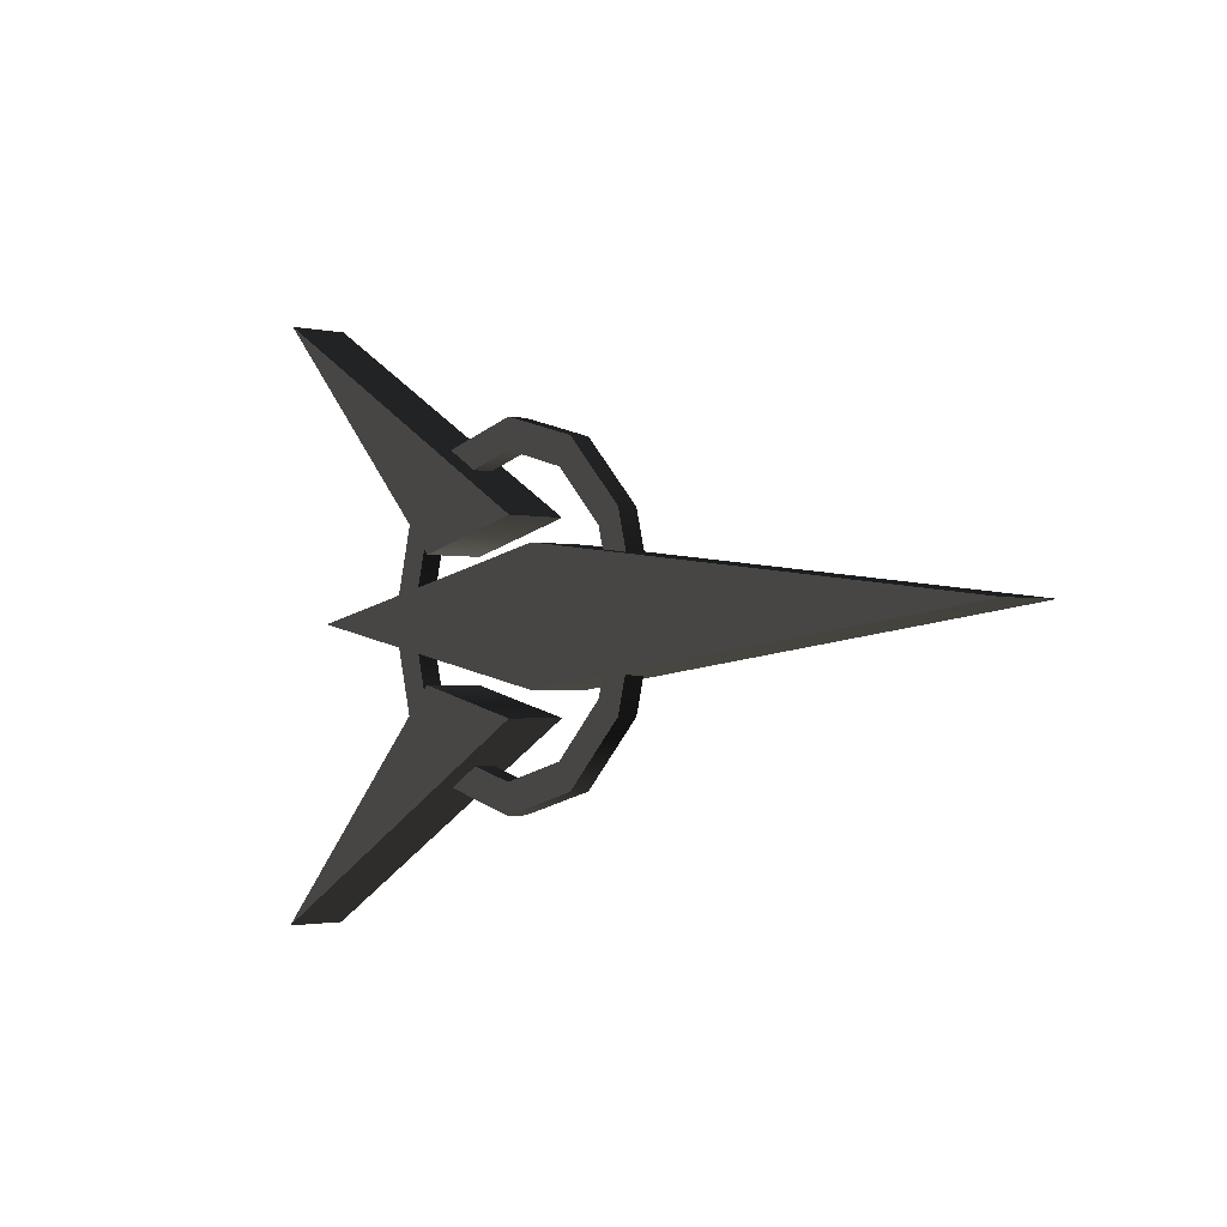
<metadata>
{"format":"obj","ext":"obj","renderer":"f3d","projection":"perspective","resolution":1024,"background":"white","views":[{"elev":-1.9,"azim":-129.3,"up":"+Y"}]}
</metadata>
<code>
v 2.355 0.01318 0.1499 0.502 0.502 0.502 #0.502
v 1.181 1.204 0.1499 0.502 0.502 0.502 #0.502
v 0.5503 1.054 0.1499 0.502 0.502 0.502 #0.502
v 1.181 1.204 -0.1499 0.502 0.502 0.502 #0.502
v 2.355 0.01318 -0.1499 0.502 0.502 0.502 #0.502
v 0.5503 1.054 -0.1499 0.502 0.502 0.502 #0.502
v 0.5503 1.958 0.1499 0.502 0.502 0.502 #0.502
v 1.181 1.808 0.1499 0.502 0.502 0.502 #0.502
v 2.355 3.003 0.1499 0.502 0.502 0.502 #0.502
v 0.5503 1.958 -0.1499 0.502 0.502 0.502 #0.502
v 2.355 3.003 -0.1499 0.502 0.502 0.502 #0.502
v 1.181 1.808 -0.1499 0.502 0.502 0.502 #0.502
v 1.181 1.204 -0.1499 0.502 0.502 0.502 #0.502
v 1.181 1.204 0.1499 0.502 0.502 0.502 #0.502
v 2.355 0.01318 0.1499 0.502 0.502 0.502 #0.502
v 1.181 1.204 -0.1499 0.502 0.502 0.502 #0.502
v 2.355 0.01318 0.1499 0.502 0.502 0.502 #0.502
v 2.355 0.01318 -0.1499 0.502 0.502 0.502 #0.502
v 1.181 1.204 0.1499 0.502 0.502 0.502 #0.502
v 1.181 1.204 -0.1499 0.502 0.502 0.502 #0.502
v 0.5503 1.054 -0.1499 0.502 0.502 0.502 #0.502
v 1.181 1.204 0.1499 0.502 0.502 0.502 #0.502
v 0.5503 1.054 -0.1499 0.502 0.502 0.502 #0.502
v 0.5503 1.054 0.1499 0.502 0.502 0.502 #0.502
v 2.355 0.01318 -0.1499 0.502 0.502 0.502 #0.502
v 2.355 0.01318 0.1499 0.502 0.502 0.502 #0.502
v 0.5503 1.054 0.1499 0.502 0.502 0.502 #0.502
v 2.355 0.01318 -0.1499 0.502 0.502 0.502 #0.502
v 0.5503 1.054 0.1499 0.502 0.502 0.502 #0.502
v 0.5503 1.054 -0.1499 0.502 0.502 0.502 #0.502
v 2.355 3.003 -0.1499 0.502 0.502 0.502 #0.502
v 2.355 3.003 0.1499 0.502 0.502 0.502 #0.502
v 1.181 1.808 0.1499 0.502 0.502 0.502 #0.502
v 2.355 3.003 -0.1499 0.502 0.502 0.502 #0.502
v 1.181 1.808 0.1499 0.502 0.502 0.502 #0.502
v 1.181 1.808 -0.1499 0.502 0.502 0.502 #0.502
v 0.5503 1.958 0.1499 0.502 0.502 0.502 #0.502
v 0.5503 1.958 -0.1499 0.502 0.502 0.502 #0.502
v 1.181 1.808 -0.1499 0.502 0.502 0.502 #0.502
v 0.5503 1.958 0.1499 0.502 0.502 0.502 #0.502
v 1.181 1.808 -0.1499 0.502 0.502 0.502 #0.502
v 1.181 1.808 0.1499 0.502 0.502 0.502 #0.502
v 0.5503 1.958 -0.1499 0.502 0.502 0.502 #0.502
v 0.5503 1.958 0.1499 0.502 0.502 0.502 #0.502
v 2.355 3.003 0.1499 0.502 0.502 0.502 #0.502
v 0.5503 1.958 -0.1499 0.502 0.502 0.502 #0.502
v 2.355 3.003 0.1499 0.502 0.502 0.502 #0.502
v 2.355 3.003 -0.1499 0.502 0.502 0.502 #0.502
v 0.3882 1.179 -0.1499 0.502 0.502 0.502 #0.502
v 0.3882 1.179 0.1499 0.502 0.502 0.502 #0.502
v -2.353 1.503 0.1499 0.502 0.502 0.502 #0.502
v 0.3882 1.179 -0.1499 0.502 0.502 0.502 #0.502
v -2.353 1.503 0.1499 0.502 0.502 0.502 #0.502
v -2.353 1.503 -0.1499 0.502 0.502 0.502 #0.502
v 0.3882 1.179 0.1499 0.502 0.502 0.502 #0.502
v 2.032 1.503 0.1499 0.502 0.502 0.502 #0.502
v 0.3882 1.828 0.1499 0.502 0.502 0.502 #0.502
v 0.3882 1.179 0.1499 0.502 0.502 0.502 #0.502
v 0.3882 1.828 0.1499 0.502 0.502 0.502 #0.502
v -2.353 1.503 0.1499 0.502 0.502 0.502 #0.502
v 2.032 1.503 0.1499 0.502 0.502 0.502 #0.502
v 2.032 1.503 -0.1499 0.502 0.502 0.502 #0.502
v 0.3882 1.828 -0.1499 0.502 0.502 0.502 #0.502
v 2.032 1.503 0.1499 0.502 0.502 0.502 #0.502
v 0.3882 1.828 -0.1499 0.502 0.502 0.502 #0.502
v 0.3882 1.828 0.1499 0.502 0.502 0.502 #0.502
v 2.032 1.503 -0.1499 0.502 0.502 0.502 #0.502
v 0.3882 1.179 -0.1499 0.502 0.502 0.502 #0.502
v -2.353 1.503 -0.1499 0.502 0.502 0.502 #0.502
v 2.032 1.503 -0.1499 0.502 0.502 0.502 #0.502
v -2.353 1.503 -0.1499 0.502 0.502 0.502 #0.502
v 0.3882 1.828 -0.1499 0.502 0.502 0.502 #0.502
v 2.032 1.503 -0.1499 0.502 0.502 0.502 #0.502
v 2.032 1.503 0.1499 0.502 0.502 0.502 #0.502
v 0.3882 1.179 0.1499 0.502 0.502 0.502 #0.502
v 2.032 1.503 -0.1499 0.502 0.502 0.502 #0.502
v 0.3882 1.179 0.1499 0.502 0.502 0.502 #0.502
v 0.3882 1.179 -0.1499 0.502 0.502 0.502 #0.502
v -2.353 1.503 -0.1499 0.502 0.502 0.502 #0.502
v -2.353 1.503 0.1499 0.502 0.502 0.502 #0.502
v 0.3882 1.828 0.1499 0.502 0.502 0.502 #0.502
v -2.353 1.503 -0.1499 0.502 0.502 0.502 #0.502
v 0.3882 1.828 0.1499 0.502 0.502 0.502 #0.502
v 0.3882 1.828 -0.1499 0.502 0.502 0.502 #0.502
v 1.467 1.064 0.05127 0.502 0.502 0.502 #0.502
v 1.587 1.514 0.05127 0.502 0.502 0.502 #0.502
v 1.435 1.514 0.05127 0.502 0.502 0.502 #0.502
v 1.467 1.064 0.05127 0.502 0.502 0.502 #0.502
v 1.435 1.514 0.05127 0.502 0.502 0.502 #0.502
v 1.335 1.141 0.05127 0.502 0.502 0.502 #0.502
v 1.435 1.514 -0.05127 0.502 0.502 0.502 #0.502
v 1.335 1.888 -0.05127 0.502 0.502 0.502 #0.502
v 1.467 1.964 -0.05127 0.502 0.502 0.502 #0.502
v 1.435 1.514 -0.05127 0.502 0.502 0.502 #0.502
v 1.467 1.964 -0.05127 0.502 0.502 0.502 #0.502
v 1.587 1.514 -0.05127 0.502 0.502 0.502 #0.502
v 1.587 1.514 -0.05127 0.502 0.502 0.502 #0.502
v 1.467 1.964 -0.05127 0.502 0.502 0.502 #0.502
v 1.467 1.964 0.05127 0.502 0.502 0.502 #0.502
v 1.587 1.514 -0.05127 0.502 0.502 0.502 #0.502
v 1.467 1.964 0.05127 0.502 0.502 0.502 #0.502
v 1.587 1.514 0.05127 0.502 0.502 0.502 #0.502
v 1.587 1.514 0.05127 0.502 0.502 0.502 #0.502
v 1.467 1.964 0.05127 0.502 0.502 0.502 #0.502
v 1.335 1.888 0.05127 0.502 0.502 0.502 #0.502
v 1.587 1.514 0.05127 0.502 0.502 0.502 #0.502
v 1.335 1.888 0.05127 0.502 0.502 0.502 #0.502
v 1.435 1.514 0.05127 0.502 0.502 0.502 #0.502
v 1.467 1.064 -0.05127 0.502 0.502 0.502 #0.502
v 1.587 1.514 -0.05127 0.502 0.502 0.502 #0.502
v 1.587 1.514 0.05127 0.502 0.502 0.502 #0.502
v 1.467 1.064 -0.05127 0.502 0.502 0.502 #0.502
v 1.587 1.514 0.05127 0.502 0.502 0.502 #0.502
v 1.467 1.064 0.05127 0.502 0.502 0.502 #0.502
v 1.335 1.888 -0.05127 0.502 0.502 0.502 #0.502
v 1.061 2.162 -0.05127 0.502 0.502 0.502 #0.502
v 1.137 2.294 -0.05127 0.502 0.502 0.502 #0.502
v 1.335 1.888 -0.05127 0.502 0.502 0.502 #0.502
v 1.137 2.294 -0.05127 0.502 0.502 0.502 #0.502
v 1.467 1.964 -0.05127 0.502 0.502 0.502 #0.502
v 1.467 1.964 -0.05127 0.502 0.502 0.502 #0.502
v 1.137 2.294 -0.05127 0.502 0.502 0.502 #0.502
v 1.137 2.294 0.05127 0.502 0.502 0.502 #0.502
v 1.467 1.964 -0.05127 0.502 0.502 0.502 #0.502
v 1.137 2.294 0.05127 0.502 0.502 0.502 #0.502
v 1.467 1.964 0.05127 0.502 0.502 0.502 #0.502
v 1.467 1.964 0.05127 0.502 0.502 0.502 #0.502
v 1.137 2.294 0.05127 0.502 0.502 0.502 #0.502
v 1.061 2.162 0.05127 0.502 0.502 0.502 #0.502
v 1.467 1.964 0.05127 0.502 0.502 0.502 #0.502
v 1.061 2.162 0.05127 0.502 0.502 0.502 #0.502
v 1.335 1.888 0.05127 0.502 0.502 0.502 #0.502
v 1.335 1.141 -0.05127 0.502 0.502 0.502 #0.502
v 1.435 1.514 -0.05127 0.502 0.502 0.502 #0.502
v 1.587 1.514 -0.05127 0.502 0.502 0.502 #0.502
v 1.335 1.141 -0.05127 0.502 0.502 0.502 #0.502
v 1.587 1.514 -0.05127 0.502 0.502 0.502 #0.502
v 1.467 1.064 -0.05127 0.502 0.502 0.502 #0.502
v 1.137 0.7351 0.05127 0.502 0.502 0.502 #0.502
v 1.467 1.064 0.05127 0.502 0.502 0.502 #0.502
v 1.335 1.141 0.05127 0.502 0.502 0.502 #0.502
v 1.137 0.7351 0.05127 0.502 0.502 0.502 #0.502
v 1.335 1.141 0.05127 0.502 0.502 0.502 #0.502
v 1.061 0.8669 0.05127 0.502 0.502 0.502 #0.502
v 1.061 2.162 -0.05127 0.502 0.502 0.502 #0.502
v 0.6873 2.262 -0.05127 0.502 0.502 0.502 #0.502
v 0.6873 2.415 -0.05127 0.502 0.502 0.502 #0.502
v 1.061 2.162 -0.05127 0.502 0.502 0.502 #0.502
v 0.6873 2.415 -0.05127 0.502 0.502 0.502 #0.502
v 1.137 2.294 -0.05127 0.502 0.502 0.502 #0.502
v 1.137 2.294 -0.05127 0.502 0.502 0.502 #0.502
v 0.6873 2.415 -0.05127 0.502 0.502 0.502 #0.502
v 0.6873 2.415 0.05127 0.502 0.502 0.502 #0.502
v 1.137 2.294 -0.05127 0.502 0.502 0.502 #0.502
v 0.6873 2.415 0.05127 0.502 0.502 0.502 #0.502
v 1.137 2.294 0.05127 0.502 0.502 0.502 #0.502
v 1.137 2.294 0.05127 0.502 0.502 0.502 #0.502
v 0.6873 2.415 0.05127 0.502 0.502 0.502 #0.502
v 0.6873 2.262 0.05127 0.502 0.502 0.502 #0.502
v 1.137 2.294 0.05127 0.502 0.502 0.502 #0.502
v 0.6873 2.262 0.05127 0.502 0.502 0.502 #0.502
v 1.061 2.162 0.05127 0.502 0.502 0.502 #0.502
v 1.137 0.7351 -0.05127 0.502 0.502 0.502 #0.502
v 1.467 1.064 -0.05127 0.502 0.502 0.502 #0.502
v 1.467 1.064 0.05127 0.502 0.502 0.502 #0.502
v 1.137 0.7351 -0.05127 0.502 0.502 0.502 #0.502
v 1.467 1.064 0.05127 0.502 0.502 0.502 #0.502
v 1.137 0.7351 0.05127 0.502 0.502 0.502 #0.502
v 0.6873 2.262 -0.05127 0.502 0.502 0.502 #0.502
v 0.3135 2.162 -0.05127 0.502 0.502 0.502 #0.502
v 0.2373 2.294 -0.05127 0.502 0.502 0.502 #0.502
v 0.6873 2.262 -0.05127 0.502 0.502 0.502 #0.502
v 0.2373 2.294 -0.05127 0.502 0.502 0.502 #0.502
v 0.6873 2.415 -0.05127 0.502 0.502 0.502 #0.502
v 0.6873 2.415 -0.05127 0.502 0.502 0.502 #0.502
v 0.2373 2.294 -0.05127 0.502 0.502 0.502 #0.502
v 0.2373 2.294 0.05127 0.502 0.502 0.502 #0.502
v 0.6873 2.415 -0.05127 0.502 0.502 0.502 #0.502
v 0.2373 2.294 0.05127 0.502 0.502 0.502 #0.502
v 0.6873 2.415 0.05127 0.502 0.502 0.502 #0.502
v 0.6873 2.415 0.05127 0.502 0.502 0.502 #0.502
v 0.2373 2.294 0.05127 0.502 0.502 0.502 #0.502
v 0.3135 2.162 0.05127 0.502 0.502 0.502 #0.502
v 0.6873 2.415 0.05127 0.502 0.502 0.502 #0.502
v 0.3135 2.162 0.05127 0.502 0.502 0.502 #0.502
v 0.6873 2.262 0.05127 0.502 0.502 0.502 #0.502
v 1.061 0.8669 -0.05127 0.502 0.502 0.502 #0.502
v 1.335 1.141 -0.05127 0.502 0.502 0.502 #0.502
v 1.467 1.064 -0.05127 0.502 0.502 0.502 #0.502
v 1.061 0.8669 -0.05127 0.502 0.502 0.502 #0.502
v 1.467 1.064 -0.05127 0.502 0.502 0.502 #0.502
v 1.137 0.7351 -0.05127 0.502 0.502 0.502 #0.502
v 0.6873 0.6145 0.05127 0.502 0.502 0.502 #0.502
v 1.137 0.7351 0.05127 0.502 0.502 0.502 #0.502
v 1.061 0.8669 0.05127 0.502 0.502 0.502 #0.502
v 0.6873 0.6145 0.05127 0.502 0.502 0.502 #0.502
v 1.061 0.8669 0.05127 0.502 0.502 0.502 #0.502
v 0.6873 0.7668 0.05127 0.502 0.502 0.502 #0.502
v 0.3135 2.162 -0.05127 0.502 0.502 0.502 #0.502
v 0.03979 1.888 -0.05127 0.502 0.502 0.502 #0.502
v -0.0918 1.964 -0.05127 0.502 0.502 0.502 #0.502
v 0.3135 2.162 -0.05127 0.502 0.502 0.502 #0.502
v -0.0918 1.964 -0.05127 0.502 0.502 0.502 #0.502
v 0.2373 2.294 -0.05127 0.502 0.502 0.502 #0.502
v 0.2373 2.294 -0.05127 0.502 0.502 0.502 #0.502
v -0.0918 1.964 -0.05127 0.502 0.502 0.502 #0.502
v -0.0918 1.964 0.05127 0.502 0.502 0.502 #0.502
v 0.2373 2.294 -0.05127 0.502 0.502 0.502 #0.502
v -0.0918 1.964 0.05127 0.502 0.502 0.502 #0.502
v 0.2373 2.294 0.05127 0.502 0.502 0.502 #0.502
v 0.2373 2.294 0.05127 0.502 0.502 0.502 #0.502
v -0.0918 1.964 0.05127 0.502 0.502 0.502 #0.502
v 0.03979 1.888 0.05127 0.502 0.502 0.502 #0.502
v 0.2373 2.294 0.05127 0.502 0.502 0.502 #0.502
v 0.03979 1.888 0.05127 0.502 0.502 0.502 #0.502
v 0.3135 2.162 0.05127 0.502 0.502 0.502 #0.502
v 0.6873 0.6145 -0.05127 0.502 0.502 0.502 #0.502
v 1.137 0.7351 -0.05127 0.502 0.502 0.502 #0.502
v 1.137 0.7351 0.05127 0.502 0.502 0.502 #0.502
v 0.6873 0.6145 -0.05127 0.502 0.502 0.502 #0.502
v 1.137 0.7351 0.05127 0.502 0.502 0.502 #0.502
v 0.6873 0.6145 0.05127 0.502 0.502 0.502 #0.502
v 0.03979 1.888 -0.05127 0.502 0.502 0.502 #0.502
v -0.06006 1.514 -0.05127 0.502 0.502 0.502 #0.502
v -0.2124 1.514 -0.05127 0.502 0.502 0.502 #0.502
v 0.03979 1.888 -0.05127 0.502 0.502 0.502 #0.502
v -0.2124 1.514 -0.05127 0.502 0.502 0.502 #0.502
v -0.0918 1.964 -0.05127 0.502 0.502 0.502 #0.502
v -0.0918 1.964 -0.05127 0.502 0.502 0.502 #0.502
v -0.2124 1.514 -0.05127 0.502 0.502 0.502 #0.502
v -0.2124 1.514 0.05127 0.502 0.502 0.502 #0.502
v -0.0918 1.964 -0.05127 0.502 0.502 0.502 #0.502
v -0.2124 1.514 0.05127 0.502 0.502 0.502 #0.502
v -0.0918 1.964 0.05127 0.502 0.502 0.502 #0.502
v -0.0918 1.964 0.05127 0.502 0.502 0.502 #0.502
v -0.2124 1.514 0.05127 0.502 0.502 0.502 #0.502
v -0.06006 1.514 0.05127 0.502 0.502 0.502 #0.502
v -0.0918 1.964 0.05127 0.502 0.502 0.502 #0.502
v -0.06006 1.514 0.05127 0.502 0.502 0.502 #0.502
v 0.03979 1.888 0.05127 0.502 0.502 0.502 #0.502
v 0.6873 0.7668 -0.05127 0.502 0.502 0.502 #0.502
v 1.061 0.8669 -0.05127 0.502 0.502 0.502 #0.502
v 1.137 0.7351 -0.05127 0.502 0.502 0.502 #0.502
v 0.6873 0.7668 -0.05127 0.502 0.502 0.502 #0.502
v 1.137 0.7351 -0.05127 0.502 0.502 0.502 #0.502
v 0.6873 0.6145 -0.05127 0.502 0.502 0.502 #0.502
v 0.2373 0.7351 0.05127 0.502 0.502 0.502 #0.502
v 0.6873 0.6145 0.05127 0.502 0.502 0.502 #0.502
v 0.6873 0.7668 0.05127 0.502 0.502 0.502 #0.502
v 0.2373 0.7351 0.05127 0.502 0.502 0.502 #0.502
v 0.6873 0.7668 0.05127 0.502 0.502 0.502 #0.502
v 0.3135 0.8669 0.05127 0.502 0.502 0.502 #0.502
v -0.06006 1.514 -0.05127 0.502 0.502 0.502 #0.502
v 0.03979 1.141 -0.05127 0.502 0.502 0.502 #0.502
v -0.0918 1.064 -0.05127 0.502 0.502 0.502 #0.502
v -0.06006 1.514 -0.05127 0.502 0.502 0.502 #0.502
v -0.0918 1.064 -0.05127 0.502 0.502 0.502 #0.502
v -0.2124 1.514 -0.05127 0.502 0.502 0.502 #0.502
v -0.2124 1.514 -0.05127 0.502 0.502 0.502 #0.502
v -0.0918 1.064 -0.05127 0.502 0.502 0.502 #0.502
v -0.0918 1.064 0.05127 0.502 0.502 0.502 #0.502
v -0.2124 1.514 -0.05127 0.502 0.502 0.502 #0.502
v -0.0918 1.064 0.05127 0.502 0.502 0.502 #0.502
v -0.2124 1.514 0.05127 0.502 0.502 0.502 #0.502
v -0.2124 1.514 0.05127 0.502 0.502 0.502 #0.502
v -0.0918 1.064 0.05127 0.502 0.502 0.502 #0.502
v 0.03979 1.141 0.05127 0.502 0.502 0.502 #0.502
v -0.2124 1.514 0.05127 0.502 0.502 0.502 #0.502
v 0.03979 1.141 0.05127 0.502 0.502 0.502 #0.502
v -0.06006 1.514 0.05127 0.502 0.502 0.502 #0.502
v 0.2373 0.7351 -0.05127 0.502 0.502 0.502 #0.502
v 0.6873 0.6145 -0.05127 0.502 0.502 0.502 #0.502
v 0.6873 0.6145 0.05127 0.502 0.502 0.502 #0.502
v 0.2373 0.7351 -0.05127 0.502 0.502 0.502 #0.502
v 0.6873 0.6145 0.05127 0.502 0.502 0.502 #0.502
v 0.2373 0.7351 0.05127 0.502 0.502 0.502 #0.502
v 0.03979 1.141 -0.05127 0.502 0.502 0.502 #0.502
v 0.3135 0.8669 -0.05127 0.502 0.502 0.502 #0.502
v 0.2373 0.7351 -0.05127 0.502 0.502 0.502 #0.502
v 0.03979 1.141 -0.05127 0.502 0.502 0.502 #0.502
v 0.2373 0.7351 -0.05127 0.502 0.502 0.502 #0.502
v -0.0918 1.064 -0.05127 0.502 0.502 0.502 #0.502
v -0.0918 1.064 -0.05127 0.502 0.502 0.502 #0.502
v 0.2373 0.7351 -0.05127 0.502 0.502 0.502 #0.502
v 0.2373 0.7351 0.05127 0.502 0.502 0.502 #0.502
v -0.0918 1.064 -0.05127 0.502 0.502 0.502 #0.502
v 0.2373 0.7351 0.05127 0.502 0.502 0.502 #0.502
v -0.0918 1.064 0.05127 0.502 0.502 0.502 #0.502
v -0.0918 1.064 0.05127 0.502 0.502 0.502 #0.502
v 0.2373 0.7351 0.05127 0.502 0.502 0.502 #0.502
v 0.3135 0.8669 0.05127 0.502 0.502 0.502 #0.502
v -0.0918 1.064 0.05127 0.502 0.502 0.502 #0.502
v 0.3135 0.8669 0.05127 0.502 0.502 0.502 #0.502
v 0.03979 1.141 0.05127 0.502 0.502 0.502 #0.502
v 0.3135 0.8669 -0.05127 0.502 0.502 0.502 #0.502
v 0.6873 0.7668 -0.05127 0.502 0.502 0.502 #0.502
v 0.6873 0.6145 -0.05127 0.502 0.502 0.502 #0.502
v 0.3135 0.8669 -0.05127 0.502 0.502 0.502 #0.502
v 0.6873 0.6145 -0.05127 0.502 0.502 0.502 #0.502
v 0.2373 0.7351 -0.05127 0.502 0.502 0.502 #0.502
v 1.335 1.888 -0.05127 0.502 0.502 0.502 #0.502
v 1.335 1.888 0.05127 0.502 0.502 0.502 #0.502
v 1.061 2.162 0.05127 0.502 0.502 0.502 #0.502
v 1.335 1.888 -0.05127 0.502 0.502 0.502 #0.502
v 1.061 2.162 0.05127 0.502 0.502 0.502 #0.502
v 1.061 2.162 -0.05127 0.502 0.502 0.502 #0.502
v 1.061 2.162 -0.05127 0.502 0.502 0.502 #0.502
v 1.061 2.162 0.05127 0.502 0.502 0.502 #0.502
v 0.6873 2.262 0.05127 0.502 0.502 0.502 #0.502
v 1.061 2.162 -0.05127 0.502 0.502 0.502 #0.502
v 0.6873 2.262 0.05127 0.502 0.502 0.502 #0.502
v 0.6873 2.262 -0.05127 0.502 0.502 0.502 #0.502
v 0.6873 2.262 -0.05127 0.502 0.502 0.502 #0.502
v 0.6873 2.262 0.05127 0.502 0.502 0.502 #0.502
v 0.3135 2.162 0.05127 0.502 0.502 0.502 #0.502
v 0.6873 2.262 -0.05127 0.502 0.502 0.502 #0.502
v 0.3135 2.162 0.05127 0.502 0.502 0.502 #0.502
v 0.3135 2.162 -0.05127 0.502 0.502 0.502 #0.502
v 0.3135 2.162 -0.05127 0.502 0.502 0.502 #0.502
v 0.3135 2.162 0.05127 0.502 0.502 0.502 #0.502
v 0.03979 1.888 0.05127 0.502 0.502 0.502 #0.502
v 0.3135 2.162 -0.05127 0.502 0.502 0.502 #0.502
v 0.03979 1.888 0.05127 0.502 0.502 0.502 #0.502
v 0.03979 1.888 -0.05127 0.502 0.502 0.502 #0.502
v 0.03979 1.888 0.05127 0.502 0.502 0.502 #0.502
v -0.06006 1.514 0.05127 0.502 0.502 0.502 #0.502
v -0.06006 1.514 -0.05127 0.502 0.502 0.502 #0.502
v 0.03979 1.888 0.05127 0.502 0.502 0.502 #0.502
v -0.06006 1.514 -0.05127 0.502 0.502 0.502 #0.502
v 0.03979 1.888 -0.05127 0.502 0.502 0.502 #0.502
v -0.06006 1.514 0.05127 0.502 0.502 0.502 #0.502
v 0.03979 1.141 0.05127 0.502 0.502 0.502 #0.502
v 0.03979 1.141 -0.05127 0.502 0.502 0.502 #0.502
v -0.06006 1.514 0.05127 0.502 0.502 0.502 #0.502
v 0.03979 1.141 -0.05127 0.502 0.502 0.502 #0.502
v -0.06006 1.514 -0.05127 0.502 0.502 0.502 #0.502
v 0.03979 1.141 0.05127 0.502 0.502 0.502 #0.502
v 0.3135 0.8669 0.05127 0.502 0.502 0.502 #0.502
v 0.3135 0.8669 -0.05127 0.502 0.502 0.502 #0.502
v 0.03979 1.141 0.05127 0.502 0.502 0.502 #0.502
v 0.3135 0.8669 -0.05127 0.502 0.502 0.502 #0.502
v 0.03979 1.141 -0.05127 0.502 0.502 0.502 #0.502
v 0.3135 0.8669 0.05127 0.502 0.502 0.502 #0.502
v 0.6873 0.7668 0.05127 0.502 0.502 0.502 #0.502
v 0.6873 0.7668 -0.05127 0.502 0.502 0.502 #0.502
v 0.3135 0.8669 0.05127 0.502 0.502 0.502 #0.502
v 0.6873 0.7668 -0.05127 0.502 0.502 0.502 #0.502
v 0.3135 0.8669 -0.05127 0.502 0.502 0.502 #0.502
v 0.6873 0.7668 0.05127 0.502 0.502 0.502 #0.502
v 1.061 0.8669 0.05127 0.502 0.502 0.502 #0.502
v 1.061 0.8669 -0.05127 0.502 0.502 0.502 #0.502
v 0.6873 0.7668 0.05127 0.502 0.502 0.502 #0.502
v 1.061 0.8669 -0.05127 0.502 0.502 0.502 #0.502
v 0.6873 0.7668 -0.05127 0.502 0.502 0.502 #0.502
v 1.061 0.8669 0.05127 0.502 0.502 0.502 #0.502
v 1.335 1.141 0.05127 0.502 0.502 0.502 #0.502
v 1.335 1.141 -0.05127 0.502 0.502 0.502 #0.502
v 1.061 0.8669 0.05127 0.502 0.502 0.502 #0.502
v 1.335 1.141 -0.05127 0.502 0.502 0.502 #0.502
v 1.061 0.8669 -0.05127 0.502 0.502 0.502 #0.502
v 1.335 1.141 0.05127 0.502 0.502 0.502 #0.502
v 1.435 1.514 0.05127 0.502 0.502 0.502 #0.502
v 1.435 1.514 -0.05127 0.502 0.502 0.502 #0.502
v 1.335 1.141 0.05127 0.502 0.502 0.502 #0.502
v 1.435 1.514 -0.05127 0.502 0.502 0.502 #0.502
v 1.335 1.141 -0.05127 0.502 0.502 0.502 #0.502
v 1.435 1.514 0.05127 0.502 0.502 0.502 #0.502
v 1.335 1.888 0.05127 0.502 0.502 0.502 #0.502
v 1.335 1.888 -0.05127 0.502 0.502 0.502 #0.502
v 1.435 1.514 0.05127 0.502 0.502 0.502 #0.502
v 1.335 1.888 -0.05127 0.502 0.502 0.502 #0.502
v 1.435 1.514 -0.05127 0.502 0.502 0.502 #0.502
f 1 2 3
f 4 5 6
f 7 8 9
f 10 11 12
f 13 14 15
f 16 17 18
f 19 20 21
f 22 23 24
f 25 26 27
f 28 29 30
f 31 32 33
f 34 35 36
f 37 38 39
f 40 41 42
f 43 44 45
f 46 47 48
f 49 50 51
f 52 53 54
f 55 56 57
f 58 59 60
f 61 62 63
f 64 65 66
f 67 68 69
f 70 71 72
f 73 74 75
f 76 77 78
f 79 80 81
f 82 83 84
f 85 86 87
f 88 89 90
f 91 92 93
f 94 95 96
f 97 98 99
f 100 101 102
f 103 104 105
f 106 107 108
f 109 110 111
f 112 113 114
f 115 116 117
f 118 119 120
f 121 122 123
f 124 125 126
f 127 128 129
f 130 131 132
f 133 134 135
f 136 137 138
f 139 140 141
f 142 143 144
f 145 146 147
f 148 149 150
f 151 152 153
f 154 155 156
f 157 158 159
f 160 161 162
f 163 164 165
f 166 167 168
f 169 170 171
f 172 173 174
f 175 176 177
f 178 179 180
f 181 182 183
f 184 185 186
f 187 188 189
f 190 191 192
f 193 194 195
f 196 197 198
f 199 200 201
f 202 203 204
f 205 206 207
f 208 209 210
f 211 212 213
f 214 215 216
f 217 218 219
f 220 221 222
f 223 224 225
f 226 227 228
f 229 230 231
f 232 233 234
f 235 236 237
f 238 239 240
f 241 242 243
f 244 245 246
f 247 248 249
f 250 251 252
f 253 254 255
f 256 257 258
f 259 260 261
f 262 263 264
f 265 266 267
f 268 269 270
f 271 272 273
f 274 275 276
f 277 278 279
f 280 281 282
f 283 284 285
f 286 287 288
f 289 290 291
f 292 293 294
f 295 296 297
f 298 299 300
f 301 302 303
f 304 305 306
f 307 308 309
f 310 311 312
f 313 314 315
f 316 317 318
f 319 320 321
f 322 323 324
f 325 326 327
f 328 329 330
f 331 332 333
f 334 335 336
f 337 338 339
f 340 341 342
f 343 344 345
f 346 347 348
f 349 350 351
f 352 353 354
f 355 356 357
f 358 359 360
f 361 362 363
f 364 365 366
f 367 368 369
f 370 371 372

</code>
